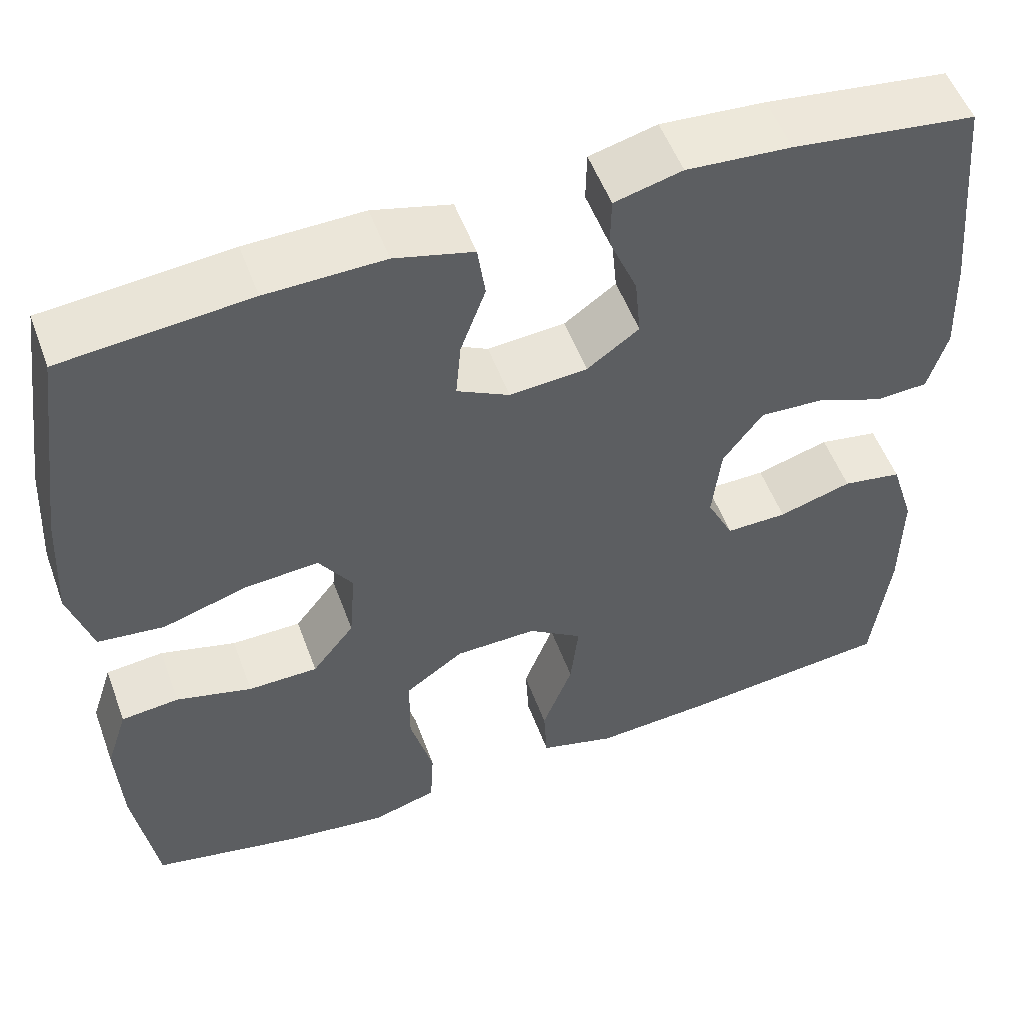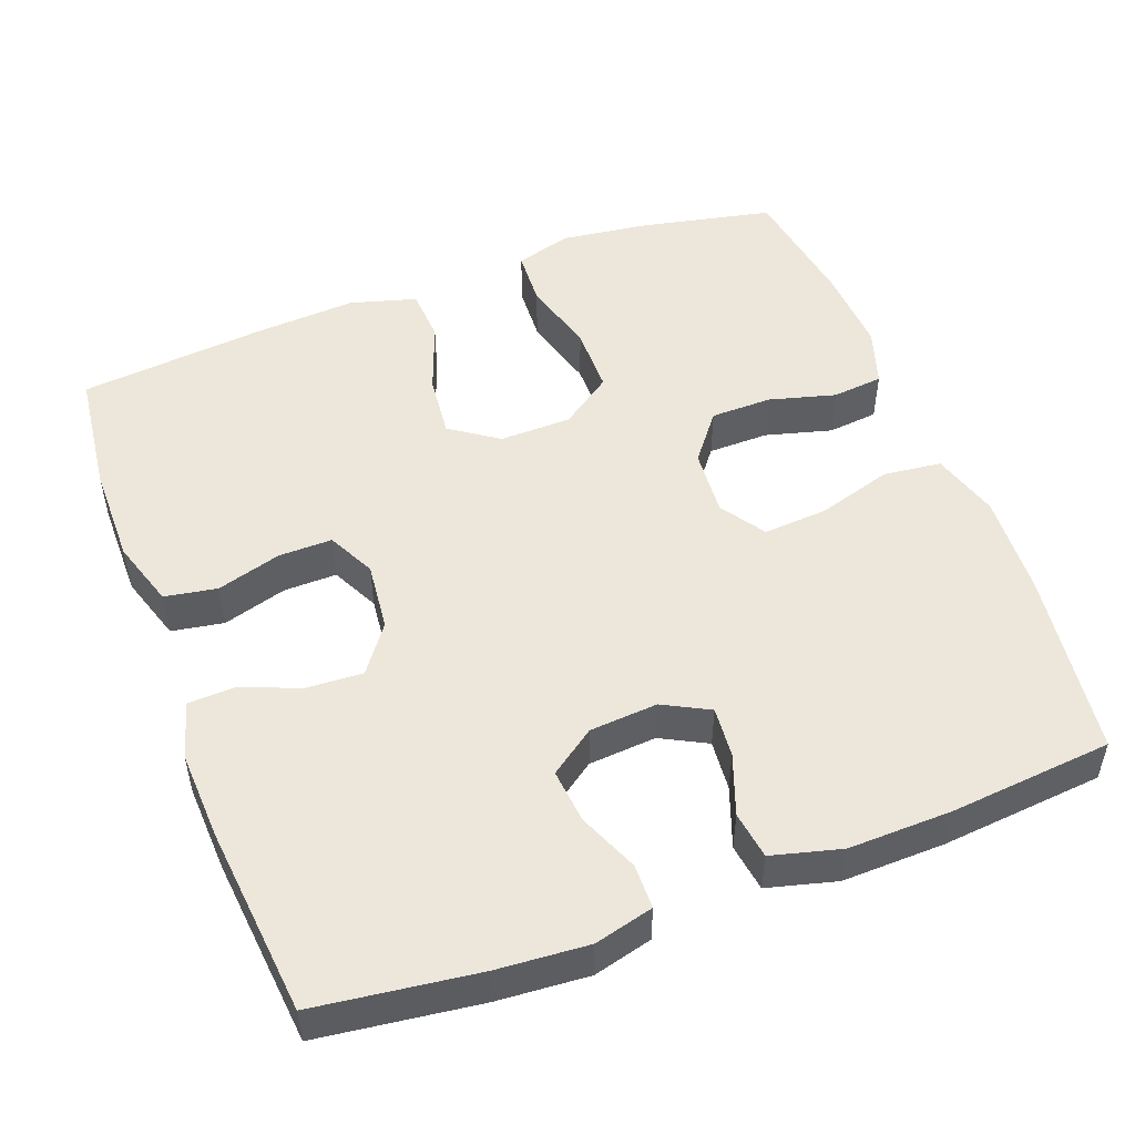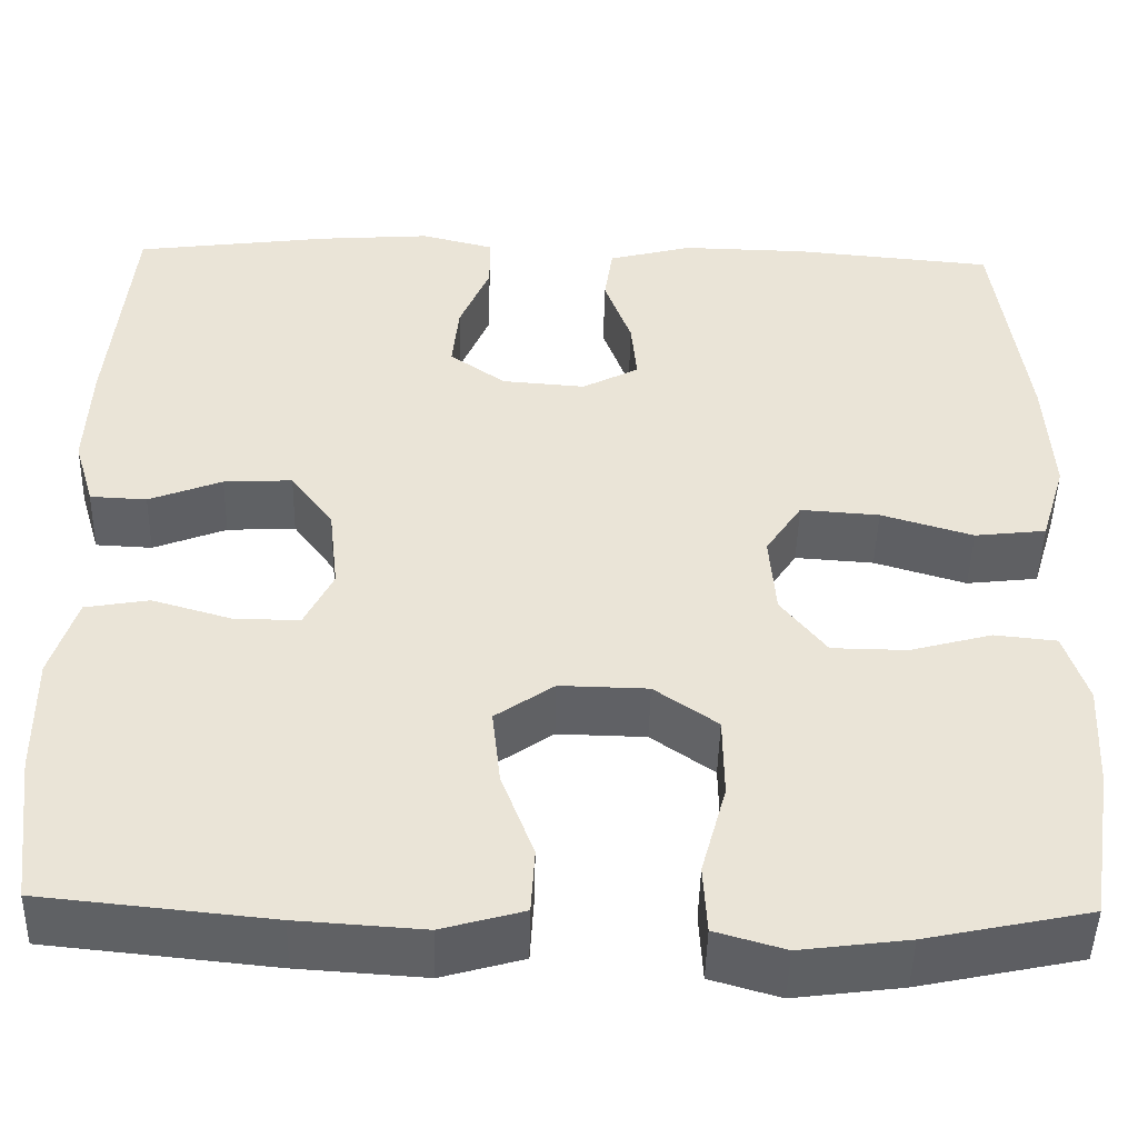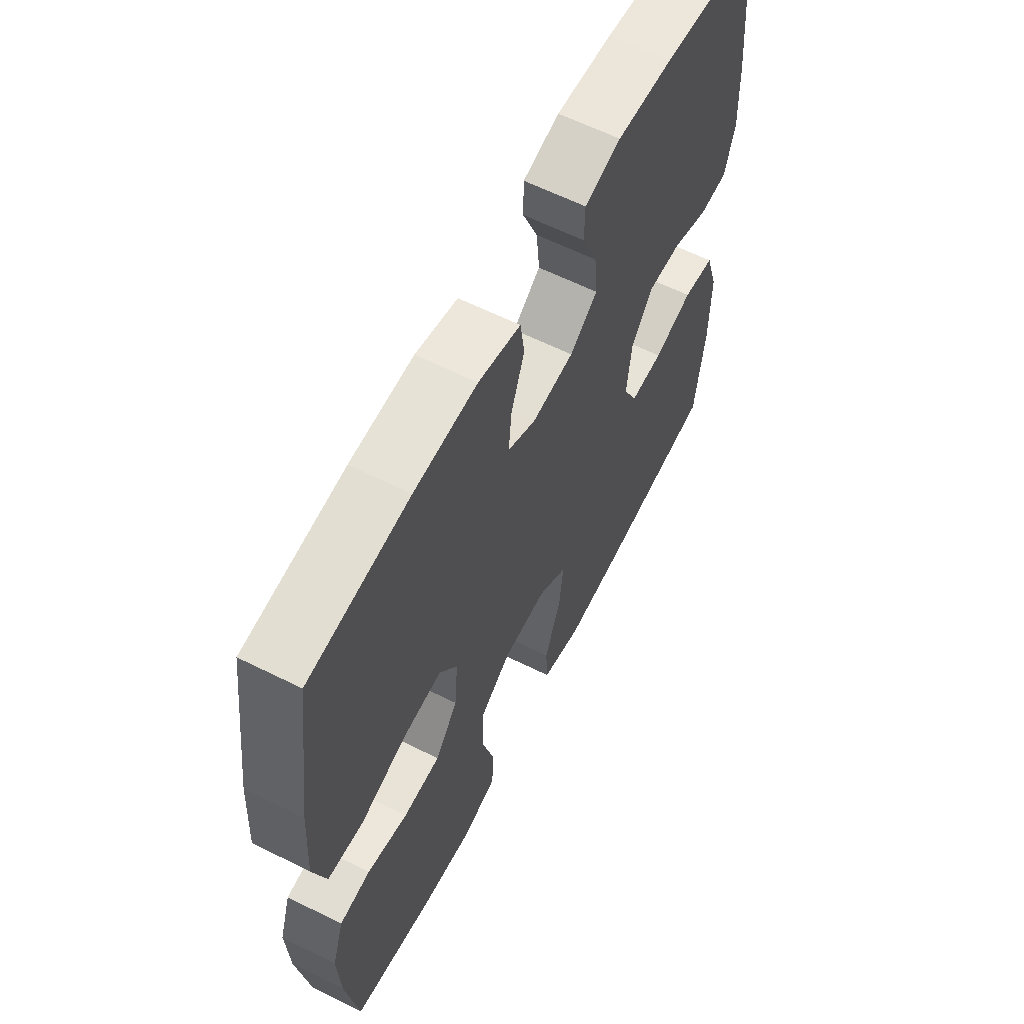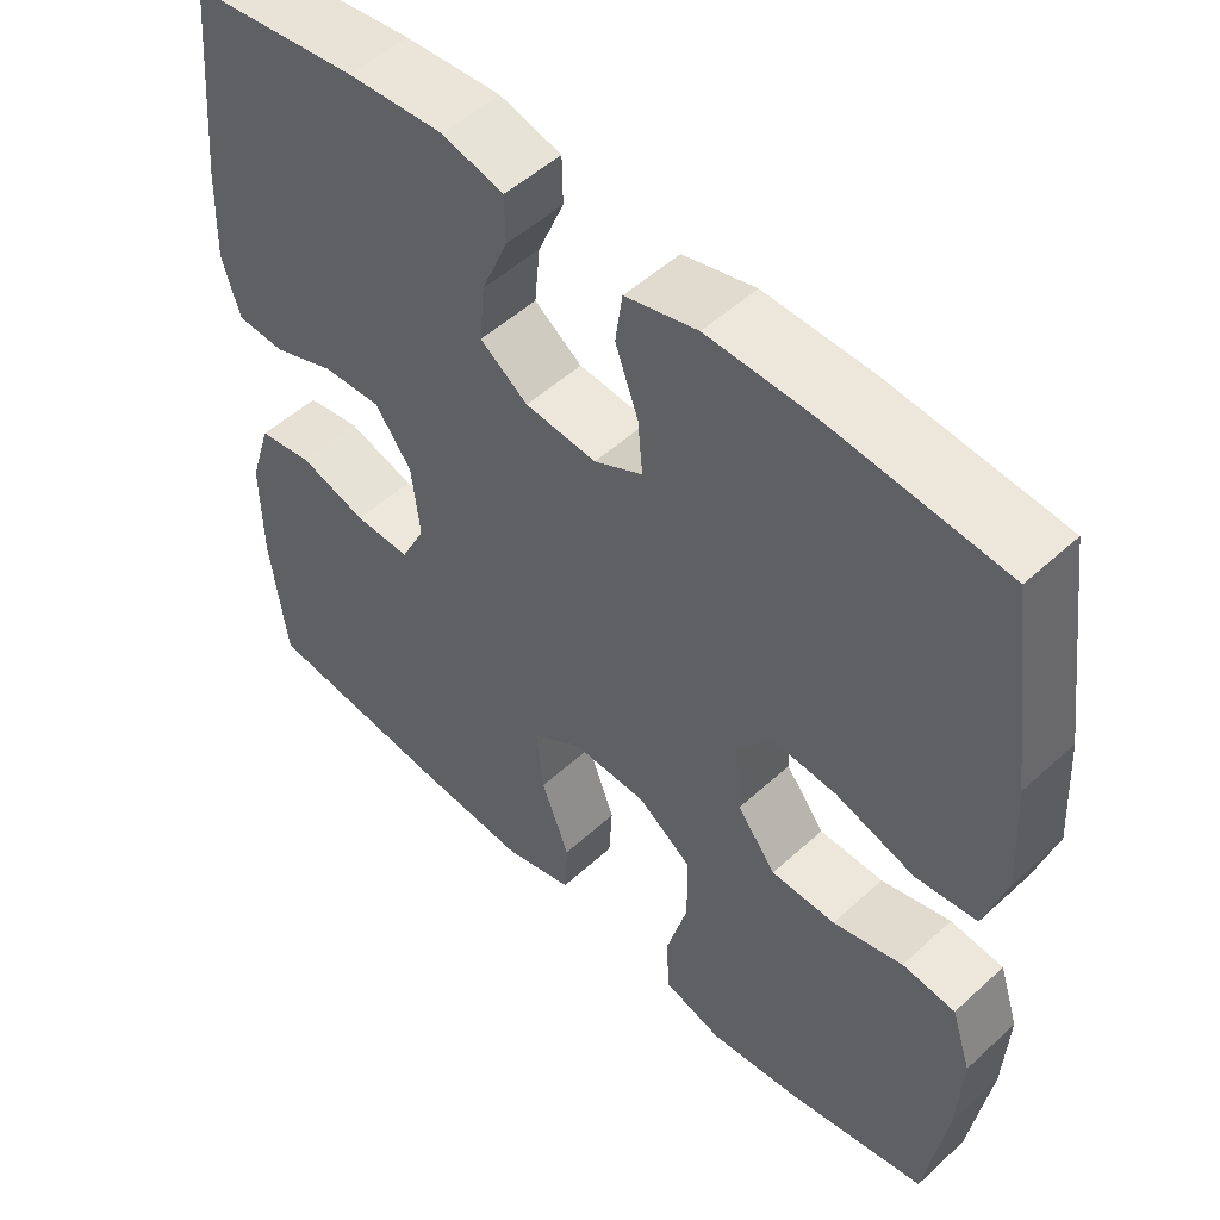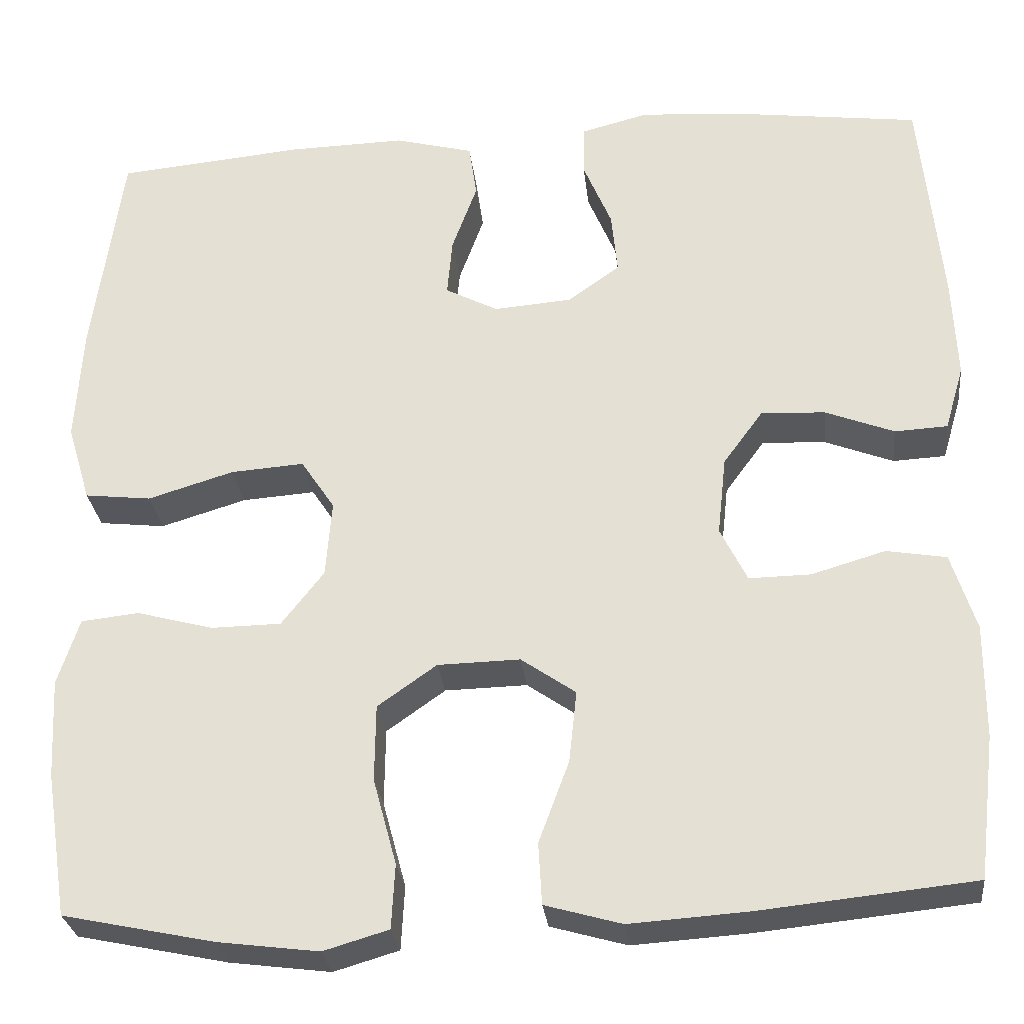
<metadata>
{"format":"obj","ext":"obj","renderer":"f3d","projection":"perspective","resolution":1024,"background":"white","views":[{"elev":53.3,"azim":159.9,"up":"+Z"},{"elev":50.5,"azim":-20.7,"up":"+Y"},{"elev":-47.1,"azim":-1.3,"up":"+Z"},{"elev":61.8,"azim":116.9,"up":"+Z"},{"elev":51.7,"azim":45.3,"up":"+Z"},{"elev":-28.6,"azim":-173.6,"up":"+Z"}]}
</metadata>
<code>
v -0.5 0.07 -0.5
v -0.52 0.07 -0.336
v -0.521 0.07 -0.204
v -0.493 0.07 -0.115
v -0.424 0.07 -0.103
v -0.339 0.07 -0.128
v -0.268 0.07 -0.129
v -0.237 0.07 -0.066
v -0.247 0.07 0.025
v -0.293 0.07 0.088
v -0.367 0.07 0.084
v -0.446 0.07 0.053
v -0.507 0.07 0.056
v -0.529 0.07 0.131
v -0.524 0.07 0.249
v -0.5 0.07 0.5
v -0.288 0.07 0.528
v -0.167 0.07 0.537
v -0.089 0.07 0.517
v -0.088 0.07 0.458
v -0.121 0.07 0.379
v -0.128 0.07 0.307
v -0.068 0.07 0.264
v 0.022 0.07 0.257
v 0.083 0.07 0.289
v 0.077 0.07 0.356
v 0.048 0.07 0.436
v 0.057 0.07 0.499
v 0.148 0.07 0.523
v 0.284 0.07 0.52
v 0.5 0.07 0.5
v 0.534 0.07 0.252
v 0.542 0.07 0.117
v 0.515 0.07 0.027
v 0.438 0.07 0.018
v 0.339 0.07 0.048
v 0.254 0.07 0.054
v 0.215 0.07 -0.005
v 0.222 0.07 -0.094
v 0.271 0.07 -0.157
v 0.352 0.07 -0.158
v 0.44 0.07 -0.134
v 0.507 0.07 -0.141
v 0.532 0.07 -0.218
v 0.526 0.07 -0.333
v 0.5 0.07 -0.5
v 0.325 0.07 -0.537
v 0.209 0.07 -0.552
v 0.134 0.07 -0.53
v 0.13 0.07 -0.456
v 0.157 0.07 -0.356
v 0.156 0.07 -0.267
v 0.088 0.07 -0.219
v -0.007 0.07 -0.217
v -0.07 0.07 -0.261
v -0.061 0.07 -0.344
v -0.026 0.07 -0.438
v -0.03 0.07 -0.509
v -0.118 0.07 -0.534
v -0.254 0.07 -0.525
v -0.5 0 -0.5
v -0.52 0 -0.336
v -0.521 0 -0.204
v -0.493 0 -0.115
v -0.424 0 -0.103
v -0.339 0 -0.128
v -0.268 0 -0.129
v -0.237 0 -0.066
v -0.247 0 0.025
v -0.293 0 0.088
v -0.367 0 0.084
v -0.446 0 0.053
v -0.507 0 0.056
v -0.529 0 0.131
v -0.524 0 0.249
v -0.5 0 0.5
v -0.288 0 0.528
v -0.167 0 0.537
v -0.089 0 0.517
v -0.088 0 0.458
v -0.121 0 0.379
v -0.128 0 0.307
v -0.068 0 0.264
v 0.022 0 0.257
v 0.083 0 0.289
v 0.077 0 0.356
v 0.048 0 0.436
v 0.057 0 0.499
v 0.148 0 0.523
v 0.284 0 0.52
v 0.5 0 0.5
v 0.534 0 0.252
v 0.542 0 0.117
v 0.515 0 0.027
v 0.438 0 0.018
v 0.339 0 0.048
v 0.254 0 0.054
v 0.215 0 -0.005
v 0.222 0 -0.094
v 0.271 0 -0.157
v 0.352 0 -0.158
v 0.44 0 -0.134
v 0.507 0 -0.141
v 0.532 0 -0.218
v 0.526 0 -0.333
v 0.5 0 -0.5
v 0.325 0 -0.537
v 0.209 0 -0.552
v 0.134 0 -0.53
v 0.13 0 -0.456
v 0.157 0 -0.356
v 0.156 0 -0.267
v 0.088 0 -0.219
v -0.007 0 -0.217
v -0.07 0 -0.261
v -0.061 0 -0.344
v -0.026 0 -0.438
v -0.03 0 -0.509
v -0.118 0 -0.534
v -0.254 0 -0.525
f 4 5 6
f 3 4 6
f 2 3 6
f 1 2 6
f 60 1 6
f 59 60 6
f 58 59 6
f 57 58 6
f 56 57 6
f 55 56 6 7
f 54 55 7 8
f 53 54 8 9
f 52 53 9 10
f 49 50 51
f 48 49 51
f 47 48 51
f 46 47 51
f 45 46 51
f 44 45 51
f 43 44 51
f 42 43 51
f 41 42 51
f 40 41 51 52
f 39 40 52 10
f 34 35 36
f 33 34 36
f 32 33 36
f 31 32 36
f 30 31 36
f 29 30 36
f 28 29 36
f 27 28 36
f 26 27 36
f 25 26 36 37
f 24 25 37 38
f 19 20 21
f 18 19 21
f 17 18 21
f 16 17 21
f 15 16 21
f 14 15 21
f 13 14 21
f 12 13 21
f 11 12 21
f 10 11 21 22
f 38 39 10
f 24 38 10
f 23 24 10
f 10 22 23
f 66 65 64
f 66 64 63
f 66 63 62
f 66 62 61
f 66 61 120
f 66 120 119
f 66 119 118
f 66 118 117
f 66 117 116
f 67 66 116 115
f 68 67 115 114
f 69 68 114 113
f 70 69 113 112
f 111 110 109
f 111 109 108
f 111 108 107
f 111 107 106
f 111 106 105
f 111 105 104
f 111 104 103
f 111 103 102
f 111 102 101
f 112 111 101 100
f 70 112 100 99
f 96 95 94
f 96 94 93
f 96 93 92
f 96 92 91
f 96 91 90
f 96 90 89
f 96 89 88
f 96 88 87
f 96 87 86
f 97 96 86 85
f 98 97 85 84
f 81 80 79
f 81 79 78
f 81 78 77
f 81 77 76
f 81 76 75
f 81 75 74
f 81 74 73
f 81 73 72
f 81 72 71
f 82 81 71 70
f 70 99 98
f 70 98 84
f 70 84 83
f 83 82 70
f 1 61 62 2
f 2 62 63 3
f 3 63 64 4
f 4 64 65 5
f 5 65 66 6
f 6 66 67 7
f 7 67 68 8
f 8 68 69 9
f 9 69 70 10
f 10 70 71 11
f 11 71 72 12
f 12 72 73 13
f 13 73 74 14
f 14 74 75 15
f 15 75 76 16
f 16 76 77 17
f 17 77 78 18
f 18 78 79 19
f 19 79 80 20
f 20 80 81 21
f 21 81 82 22
f 22 82 83 23
f 23 83 84 24
f 24 84 85 25
f 25 85 86 26
f 26 86 87 27
f 27 87 88 28
f 28 88 89 29
f 29 89 90 30
f 30 90 91 31
f 31 91 92 32
f 32 92 93 33
f 33 93 94 34
f 34 94 95 35
f 35 95 96 36
f 36 96 97 37
f 37 97 98 38
f 38 98 99 39
f 39 99 100 40
f 40 100 101 41
f 41 101 102 42
f 42 102 103 43
f 43 103 104 44
f 44 104 105 45
f 45 105 106 46
f 46 106 107 47
f 47 107 108 48
f 48 108 109 49
f 49 109 110 50
f 50 110 111 51
f 51 111 112 52
f 52 112 113 53
f 53 113 114 54
f 54 114 115 55
f 55 115 116 56
f 56 116 117 57
f 57 117 118 58
f 58 118 119 59
f 59 119 120 60
f 60 120 61 1

</code>
